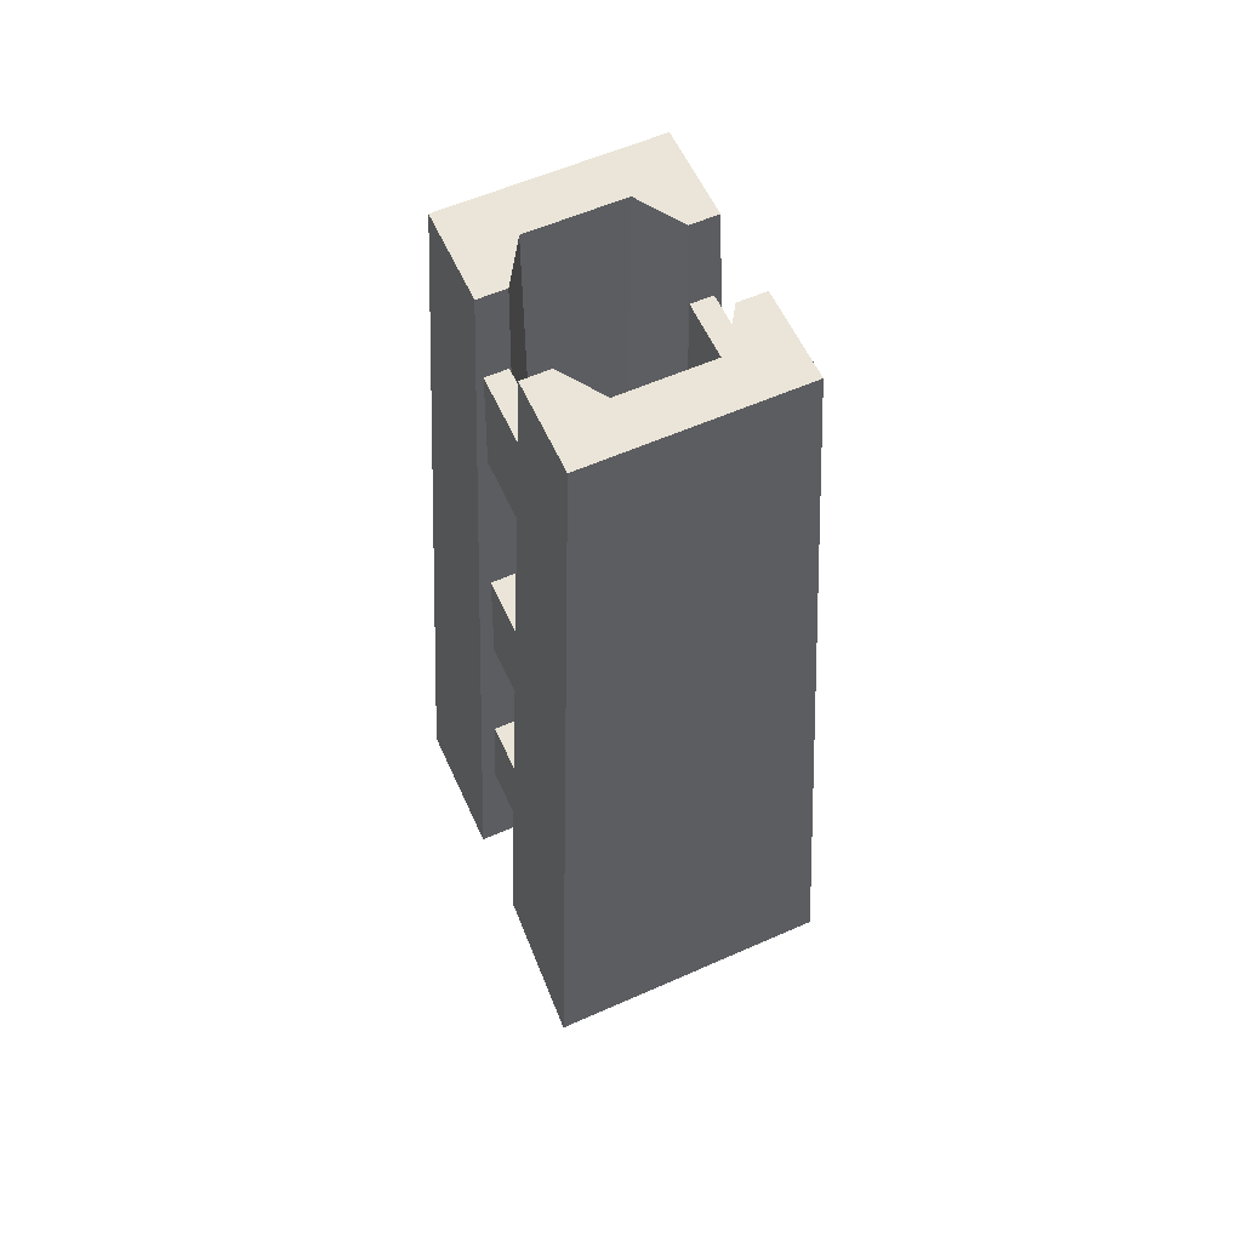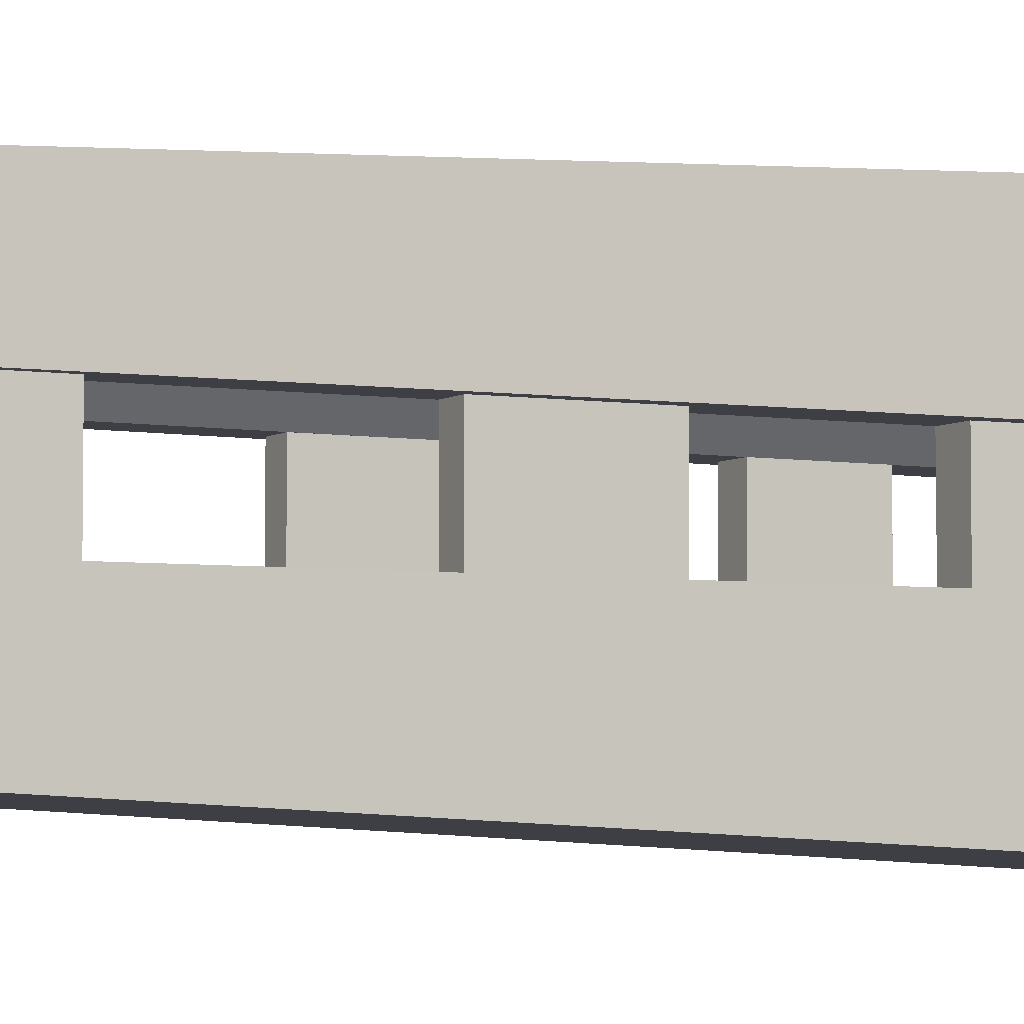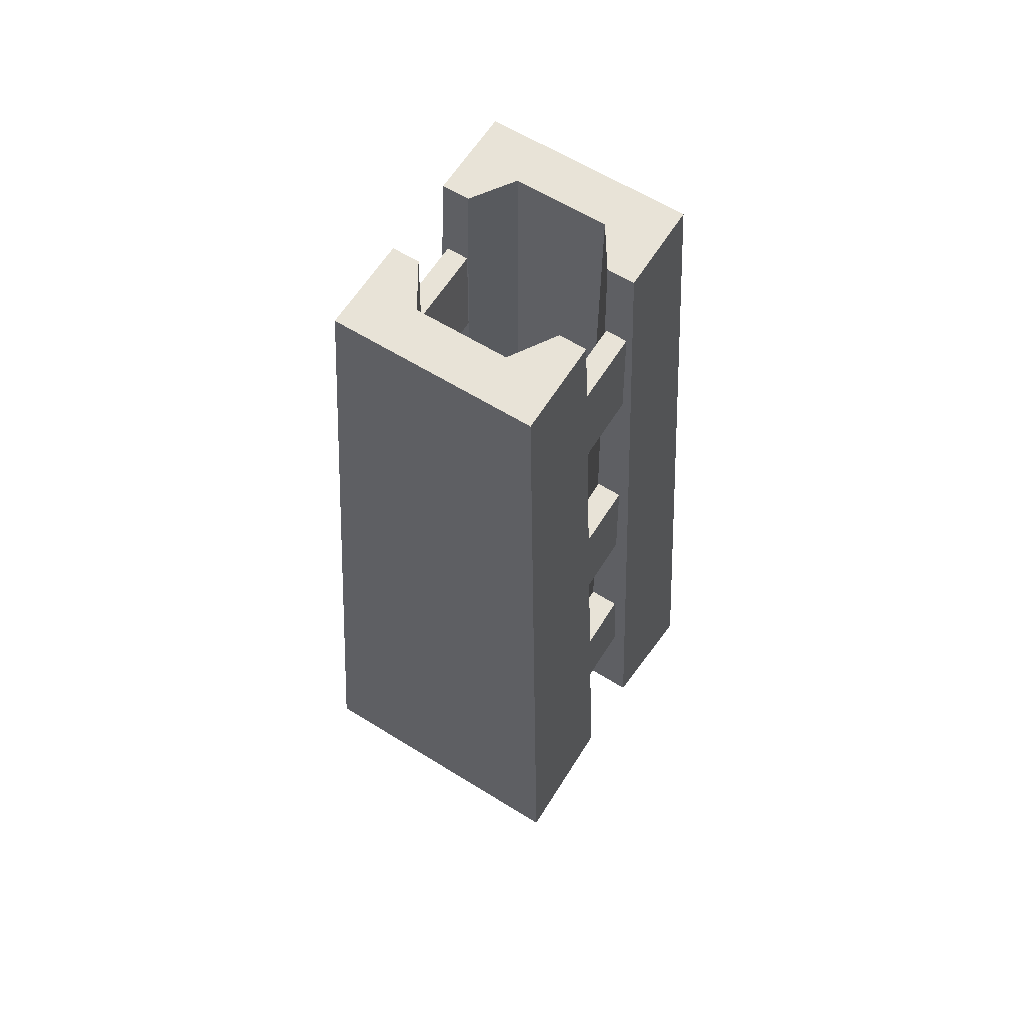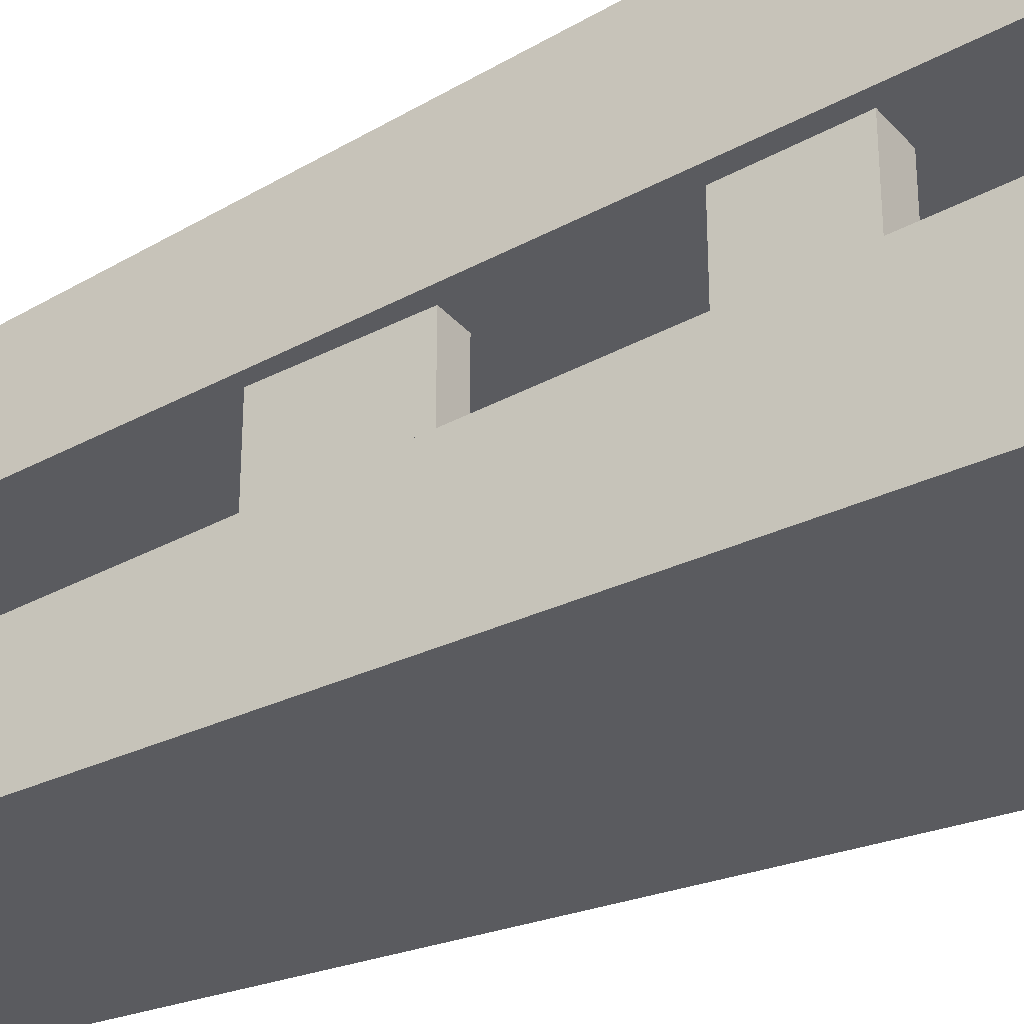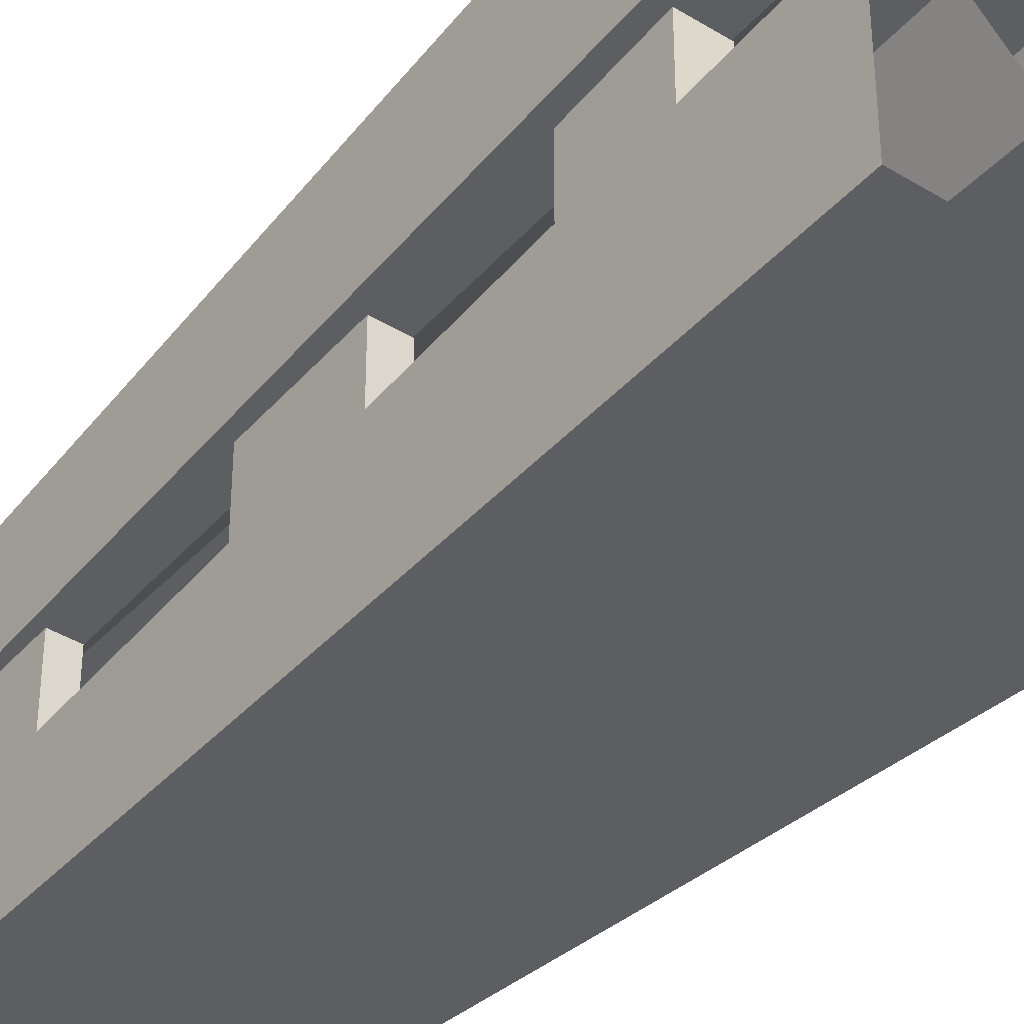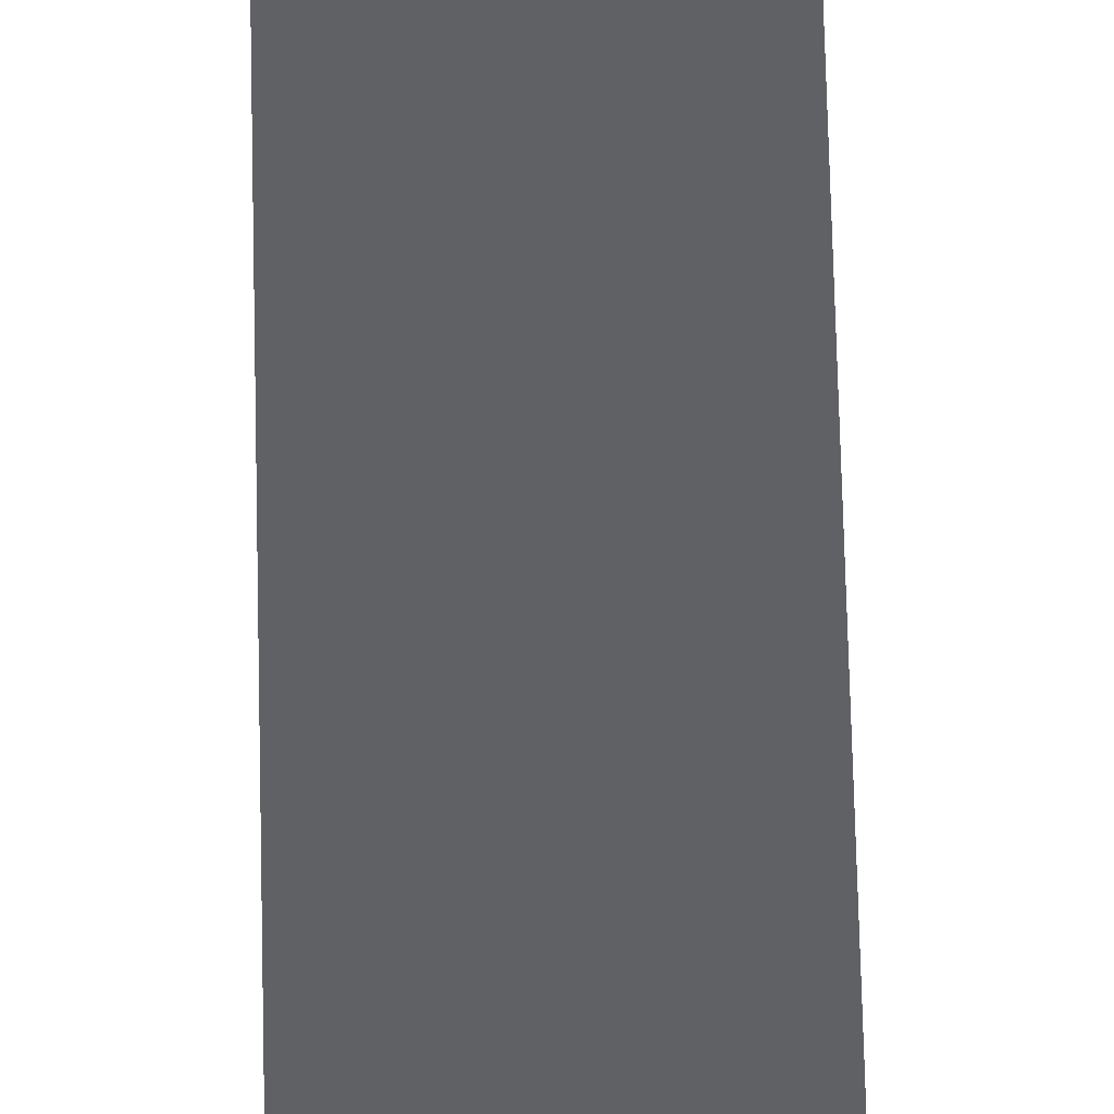
<metadata>
{"format":"obj","ext":"obj","renderer":"f3d","projection":"perspective","resolution":1024,"background":"white","views":[{"elev":59.1,"azim":155.6,"up":"+Z"},{"elev":-4.7,"azim":62.3,"up":"+Y"},{"elev":62.4,"azim":32.1,"up":"+Z"},{"elev":-33.1,"azim":124.1,"up":"+Y"},{"elev":-39.3,"azim":142.4,"up":"+Y"},{"elev":-48.5,"azim":1.1,"up":"+Y"}]}
</metadata>
<code>
g RailTurret_04_CorpsePart
v 0.1123 -0.05621 0.376
v 0.1122 0.06068 0.376
v 0.1103 0.06068 0.5359
v 0.1104 -0.05621 0.5359
v 0.1104 -0.05621 0.5359
v 0.1103 0.06068 0.5359
v 0.1415 0.06068 0.5359
v 0.1415 -0.05621 0.5359
v 0.1415 -0.05621 0.5359
v 0.1415 0.06068 0.5359
v 0.1454 0.06068 0.376
v 0.1454 -0.05621 0.376
v 0.1454 -0.05621 0.376
v 0.1454 0.06068 0.376
v 0.1122 0.06068 0.376
v 0.1123 -0.05621 0.376
v -0.1123 -0.05621 0.376
v -0.1105 -0.05621 0.5359
v -0.1104 0.06068 0.5359
v -0.1121 0.06068 0.376
v -0.1105 -0.05621 0.5359
v -0.1415 -0.05621 0.5359
v -0.1415 0.06068 0.5359
v -0.1104 0.06068 0.5359
v -0.1415 -0.05621 0.5359
v -0.1453 -0.05621 0.376
v -0.1453 0.06068 0.376
v -0.1415 0.06068 0.5359
v -0.1453 -0.05621 0.376
v -0.1123 -0.05621 0.376
v -0.1121 0.06068 0.376
v -0.1453 0.06068 0.376
v 0.1436 -0.1868 0.6716
v 0.2082 -0.2491 -0.5989
v -0.2083 -0.2491 -0.5989
v -0.1437 -0.1868 0.6716
v 0.1436 -0.05621 0.6716
v 0.2082 -0.05621 -0.5989
v 0.2082 -0.2491 -0.5989
v 0.1436 -0.1868 0.6716
v 0.1048 -0.05621 0.6716
v 0.136 -0.05621 -0.5989
v 0.2082 -0.05621 -0.5989
v 0.1436 -0.05621 0.6716
v 0.136 -0.05621 -0.5989
v 0.1048 -0.05621 0.6716
v 0.06601 -0.119 0.6716
v 0.06601 -0.1259 -0.5989
v 0.06601 -0.119 0.6716
v -0.06607 -0.119 0.6716
v -0.06607 -0.1259 -0.5989
v 0.06601 -0.1259 -0.5989
v -0.06607 -0.119 0.6716
v -0.1437 -0.1868 0.6716
v -0.1437 -0.05621 0.6716
v -0.1049 -0.05621 0.6716
v -0.1437 -0.05621 0.6716
v -0.1437 -0.1868 0.6716
v -0.2083 -0.2491 -0.5989
v -0.2083 -0.05621 -0.5989
v -0.1049 -0.05621 0.6716
v -0.1437 -0.05621 0.6716
v -0.2083 -0.05621 -0.5989
v -0.136 -0.05621 -0.5989
v -0.136 -0.05621 -0.5989
v -0.06607 -0.1259 -0.5989
v -0.06607 -0.119 0.6716
v -0.1049 -0.05621 0.6716
v 0.06601 -0.119 0.6716
v 0.1436 -0.1868 0.6716
v 0.1048 -0.05621 0.6716
v 0.1436 -0.05621 0.6716
v 0.1436 0.1872 0.6716
v 0.1436 0.06068 0.6716
v 0.1048 0.06068 0.6716
v 0.06601 0.1194 0.6716
v 0.1436 0.1872 0.6716
v 0.2082 0.2491 -0.6716
v 0.2082 0.06068 -0.5989
v 0.1436 0.06068 0.6716
v 0.1048 0.06068 0.6716
v 0.1353 0.06068 -0.5989
v 0.06601 0.1263 -0.5989
v 0.06601 0.1194 0.6716
v 0.06601 0.1263 -0.5989
v -0.06607 0.1263 -0.5989
v -0.06607 0.1194 0.6716
v 0.06601 0.1194 0.6716
v 0.1436 0.06068 0.6716
v 0.2082 0.06068 -0.5989
v 0.1353 0.06068 -0.5989
v 0.1048 0.06068 0.6716
v -0.1437 0.1872 0.6716
v -0.2083 0.2491 -0.6716
v 0.2082 0.2491 -0.6716
v 0.1436 0.1872 0.6716
v -0.1437 0.1872 0.6716
v -0.06607 0.1194 0.6716
v -0.1049 0.06068 0.6716
v -0.1437 0.06068 0.6716
v -0.1437 0.1872 0.6716
v -0.1437 0.06068 0.6716
v -0.2083 0.06068 -0.5989
v -0.2083 0.2491 -0.6716
v -0.1049 0.06068 0.6716
v -0.06607 0.1194 0.6716
v -0.06607 0.1263 -0.5989
v -0.1354 0.06068 -0.5989
v -0.1437 0.06068 0.6716
v -0.1049 0.06068 0.6716
v -0.1354 0.06068 -0.5989
v -0.2083 0.06068 -0.5989
v -0.1216 -0.05621 -0.04834
v -0.1194 -0.05621 0.1165
v -0.1192 0.06068 0.1165
v -0.1212 0.06068 -0.04834
v -0.1194 -0.05621 0.1165
v -0.1558 -0.05621 0.1165
v -0.1558 0.06068 0.1165
v -0.1192 0.06068 0.1165
v -0.1558 -0.05621 0.1165
v -0.1602 -0.05621 -0.04834
v -0.1602 0.06068 -0.04834
v -0.1558 0.06068 0.1165
v -0.1602 -0.05621 -0.04834
v -0.1216 -0.05621 -0.04834
v -0.1212 0.06068 -0.04834
v -0.1602 0.06068 -0.04834
v 0.1216 -0.05621 -0.04834
v 0.1212 0.06068 -0.04834
v 0.1191 0.06068 0.1165
v 0.1195 -0.05621 0.1165
v 0.1195 -0.05621 0.1165
v 0.1191 0.06068 0.1165
v 0.1557 0.06068 0.1165
v 0.1557 -0.05621 0.1165
v 0.1557 -0.05621 0.1165
v 0.1557 0.06068 0.1165
v 0.1603 0.06068 -0.04834
v 0.1603 -0.05621 -0.04834
v 0.1603 -0.05621 -0.04834
v 0.1603 0.06068 -0.04834
v 0.1212 0.06068 -0.04834
v 0.1216 -0.05621 -0.04834
v -0.1294 -0.05621 -0.3955
v -0.1278 -0.05621 -0.2653
v -0.1273 0.06068 -0.2653
v -0.1289 0.06068 -0.3955
v -0.1278 -0.05621 -0.2653
v -0.1706 -0.05621 -0.2654
v -0.1706 0.06068 -0.2654
v -0.1273 0.06068 -0.2653
v -0.1706 -0.05621 -0.2654
v -0.1782 -0.05621 -0.3953
v -0.1782 0.06068 -0.3953
v -0.1706 0.06068 -0.2654
v -0.1782 -0.05621 -0.3953
v -0.1294 -0.05621 -0.3955
v -0.1289 0.06068 -0.3955
v -0.1782 0.06068 -0.3953
v 0.1294 -0.05621 -0.3955
v 0.1289 0.06068 -0.3955
v 0.1274 0.06068 -0.2653
v 0.1278 -0.05621 -0.2653
v 0.1278 -0.05621 -0.2653
v 0.1274 0.06068 -0.2653
v 0.1706 0.06068 -0.2654
v 0.1706 -0.05621 -0.2654
v 0.1706 -0.05621 -0.2654
v 0.1706 0.06068 -0.2654
v 0.1783 0.06068 -0.3953
v 0.1783 -0.05621 -0.3953
v 0.1294 -0.05621 -0.3955
v 0.1783 -0.05621 -0.3953
v 0.1783 0.06068 -0.3953
v 0.1289 0.06068 -0.3955
g RailTurret_04_CorpsePart_0
f 3 2 1
f 4 3 1
f 7 6 5
f 8 7 5
f 11 10 9
f 12 11 9
f 15 14 13
f 16 15 13
f 19 18 17
f 20 19 17
f 23 22 21
f 24 23 21
f 27 26 25
f 28 27 25
f 31 30 29
f 32 31 29
f 35 34 33
f 36 35 33
f 39 38 37
f 40 39 37
f 43 42 41
f 44 43 41
f 47 46 45
f 48 47 45
f 51 50 49
f 52 51 49
f 55 54 53
f 56 55 53
f 59 58 57
f 60 59 57
f 63 62 61
f 64 63 61
f 67 66 65
f 68 67 65
f 54 70 69
f 53 54 69
f 72 71 69
f 70 72 69
f 75 74 73
f 76 75 73
f 79 78 77
f 80 79 77
f 83 82 81
f 84 83 81
f 87 86 85
f 88 87 85
f 91 90 89
f 92 91 89
f 95 94 93
f 96 95 93
f 99 98 97
f 100 99 97
f 103 102 101
f 104 103 101
f 107 106 105
f 108 107 105
f 111 110 109
f 112 111 109
f 97 98 76
f 73 97 76
f 115 114 113
f 116 115 113
f 119 118 117
f 120 119 117
f 123 122 121
f 124 123 121
f 127 126 125
f 128 127 125
f 131 130 129
f 132 131 129
f 135 134 133
f 136 135 133
f 139 138 137
f 140 139 137
f 143 142 141
f 144 143 141
f 147 146 145
f 148 147 145
f 151 150 149
f 152 151 149
f 155 154 153
f 156 155 153
f 159 158 157
f 160 159 157
f 163 162 161
f 164 163 161
f 167 166 165
f 168 167 165
f 171 170 169
f 172 171 169
f 175 174 173
f 176 175 173

</code>
